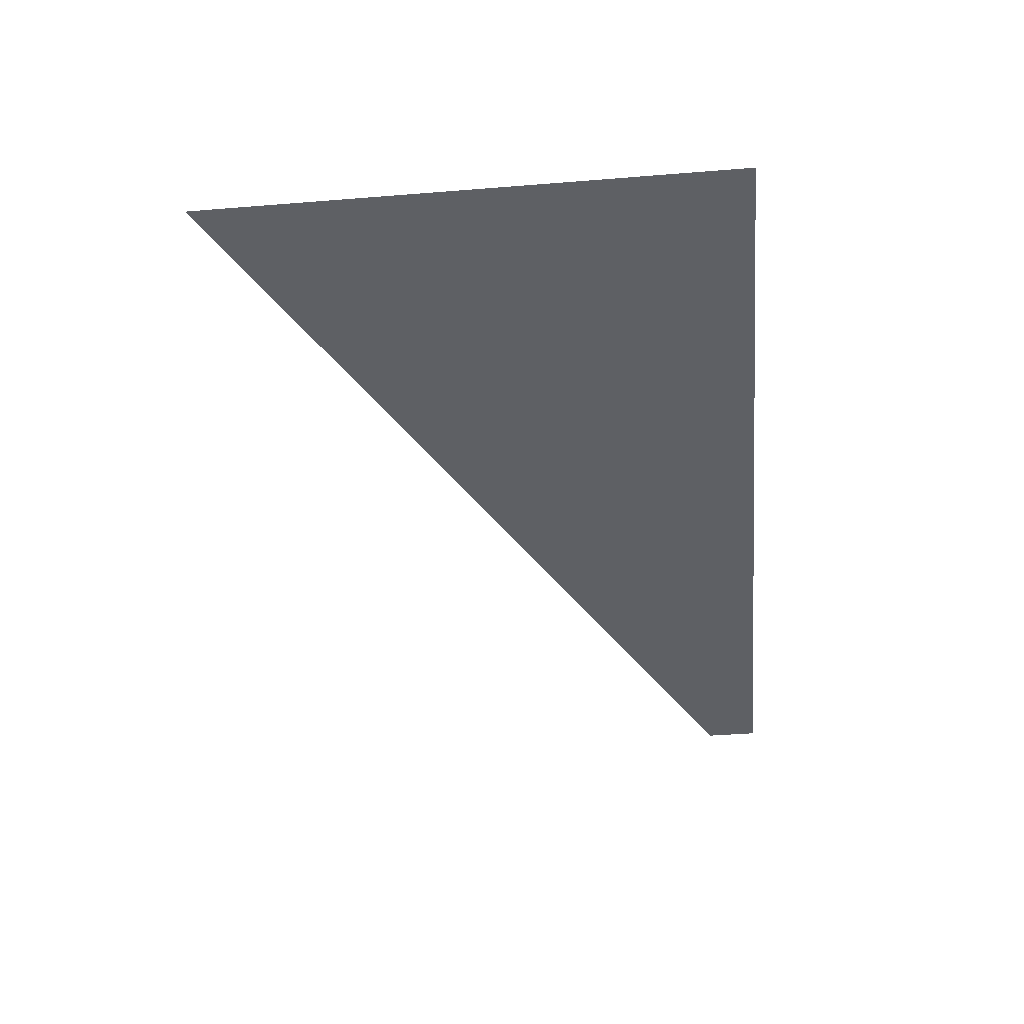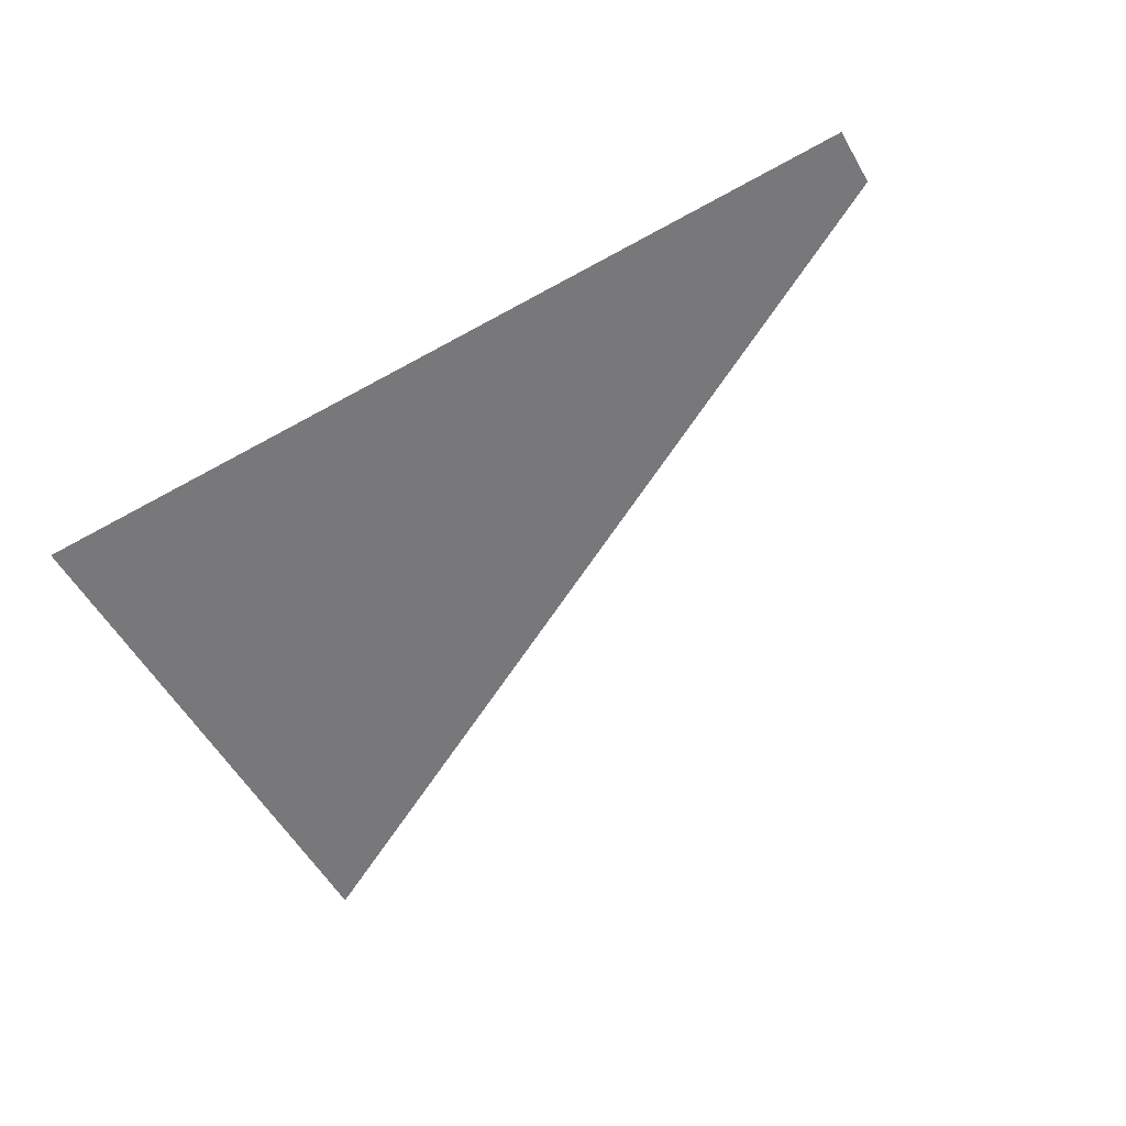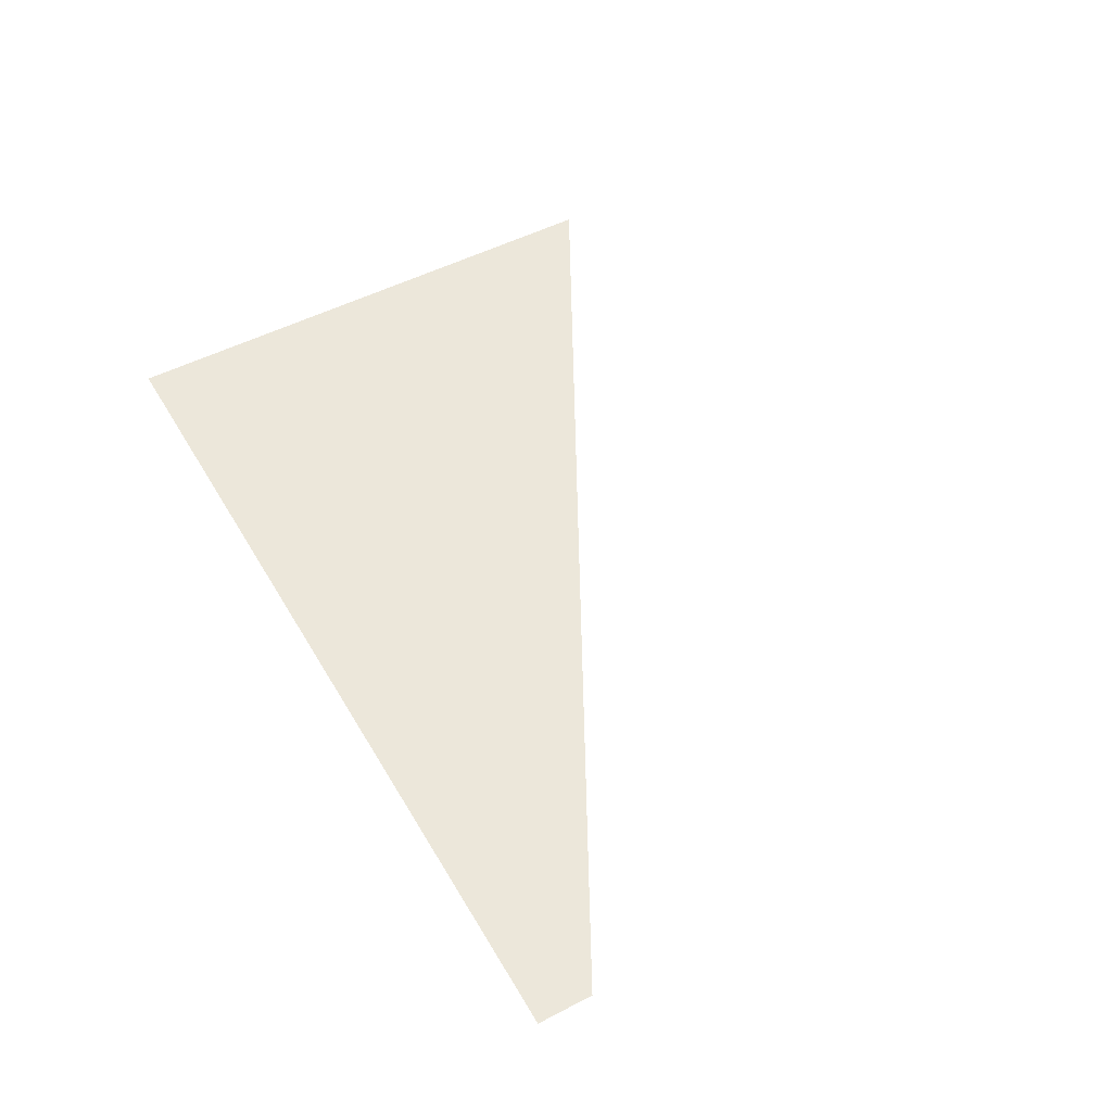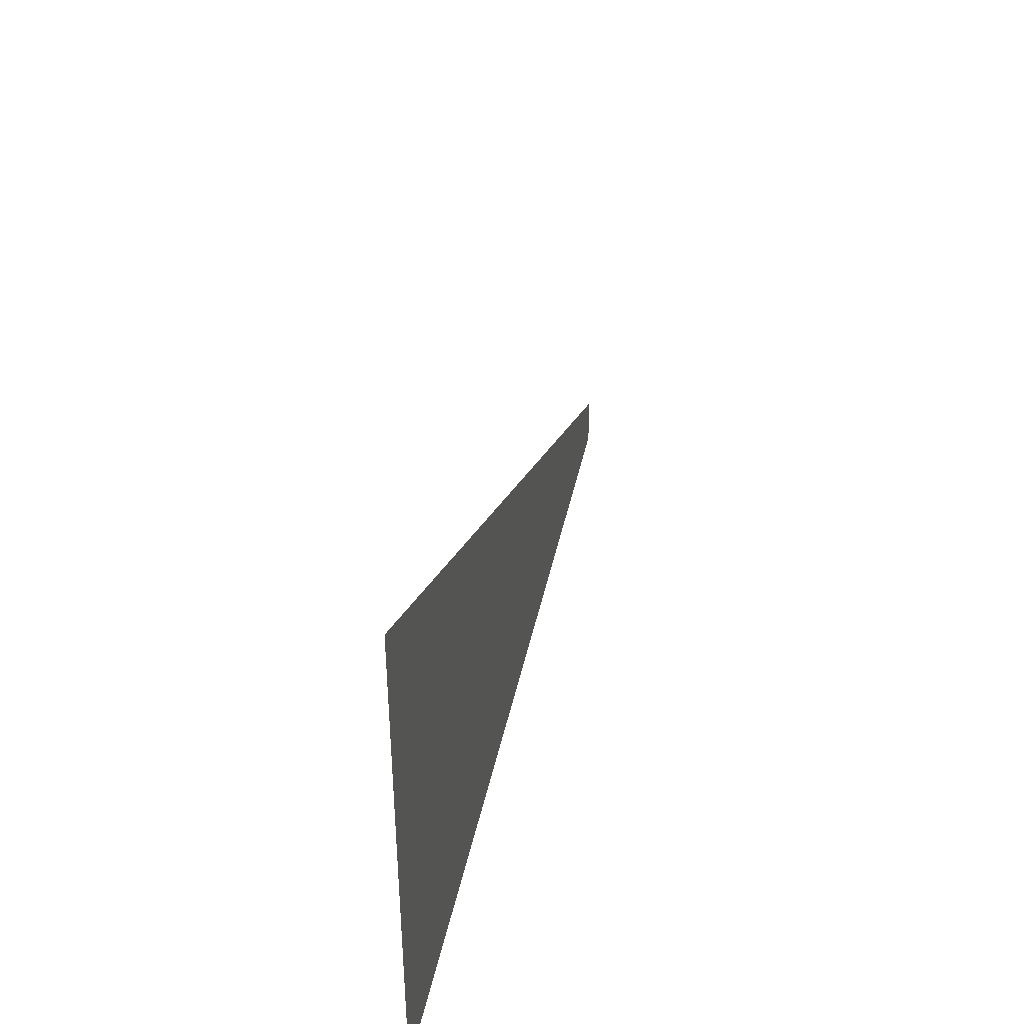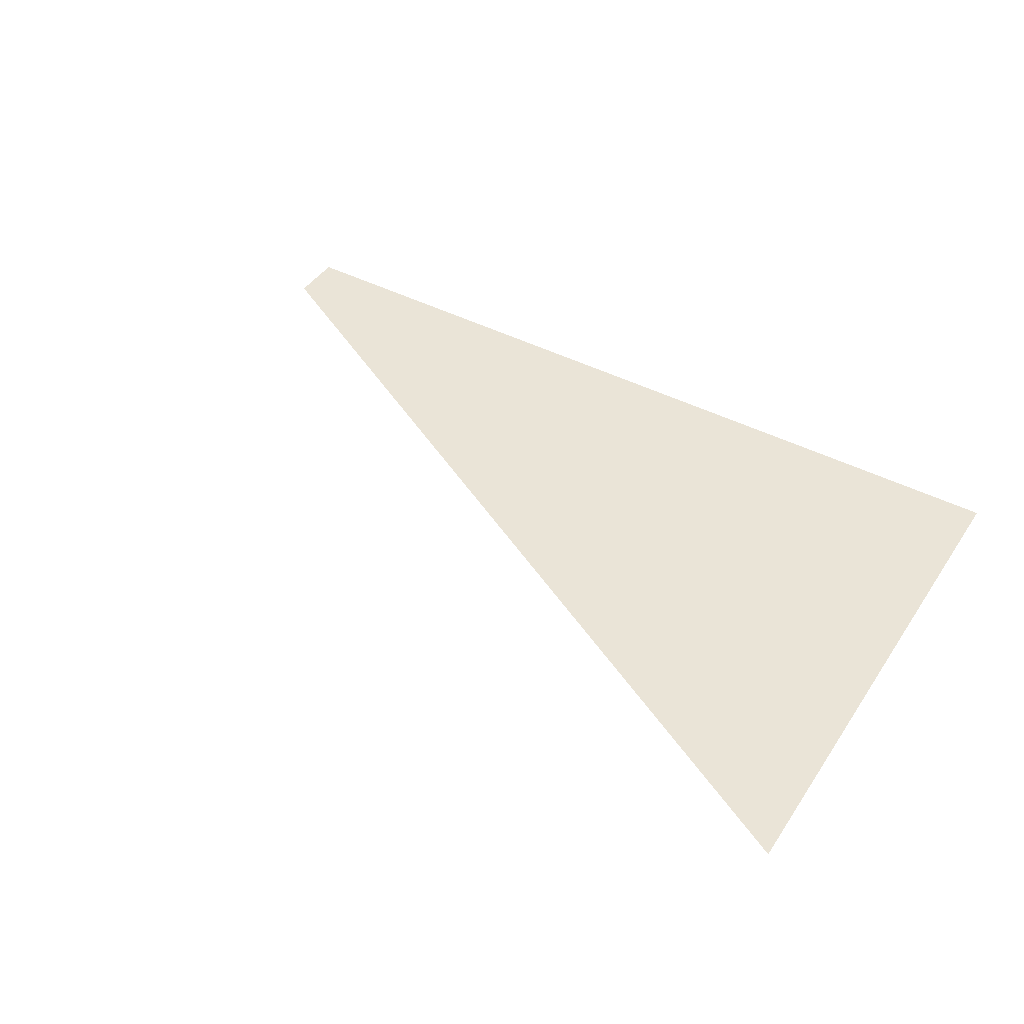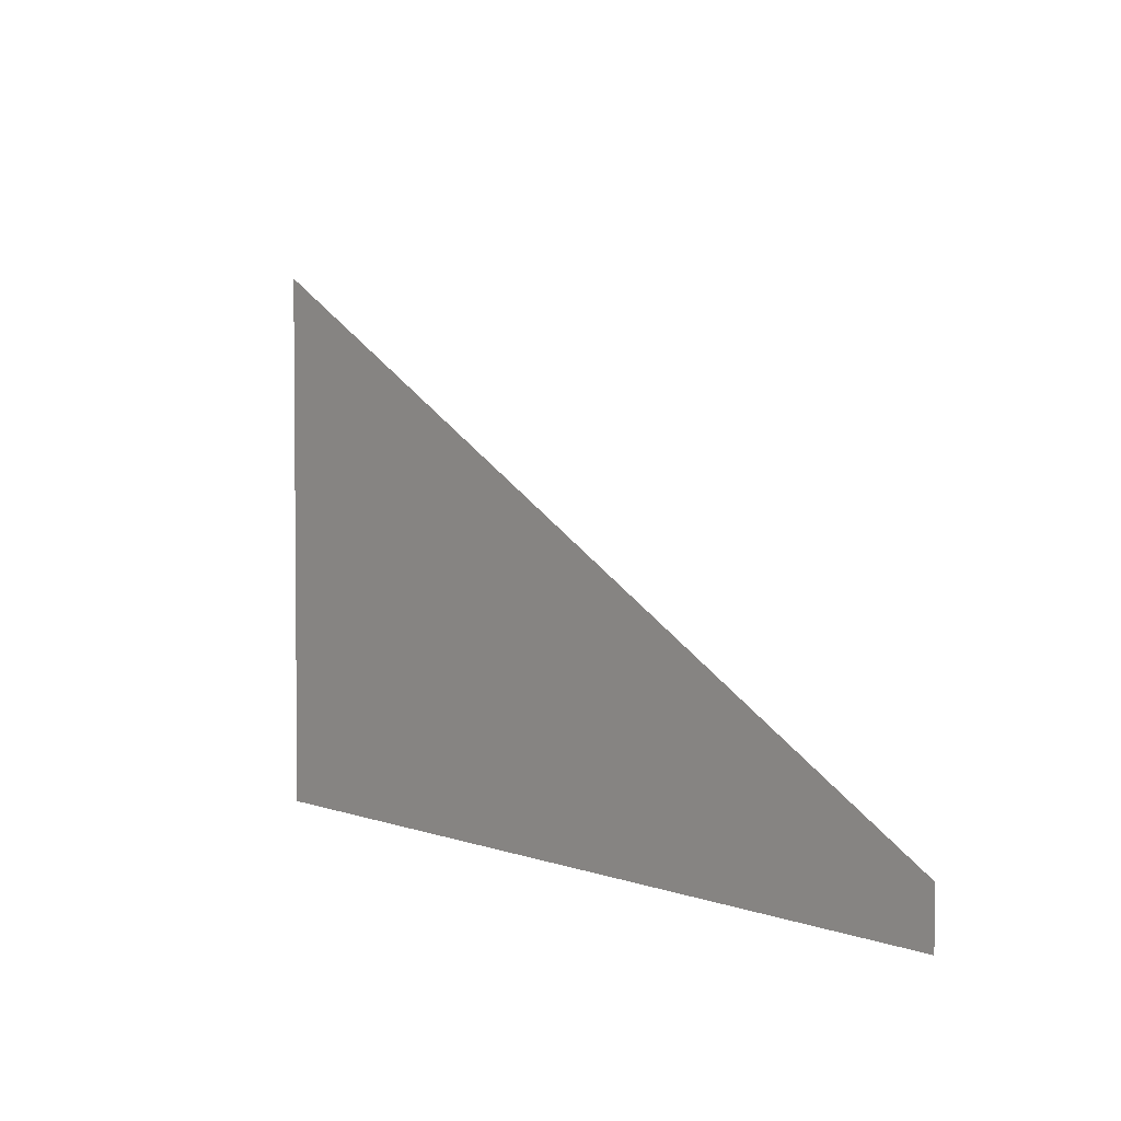
<metadata>
{"format":"obj","ext":"obj","renderer":"f3d","projection":"perspective","resolution":1024,"background":"white","views":[{"elev":-43.1,"azim":-84.6,"up":"+Z"},{"elev":-57.5,"azim":30.2,"up":"+Z"},{"elev":50.9,"azim":60.5,"up":"+Z"},{"elev":41.7,"azim":-78.1,"up":"+Y"},{"elev":43.8,"azim":-148.6,"up":"+Z"},{"elev":3.2,"azim":52.1,"up":"+Y"}]}
</metadata>
<code>
g default
v -0.5 0 0
v -0.5 0.6671 0
v 0.601 0 0
v 0.601 0.06719 0
g pCylinder35
f 2 1 3 4

</code>
